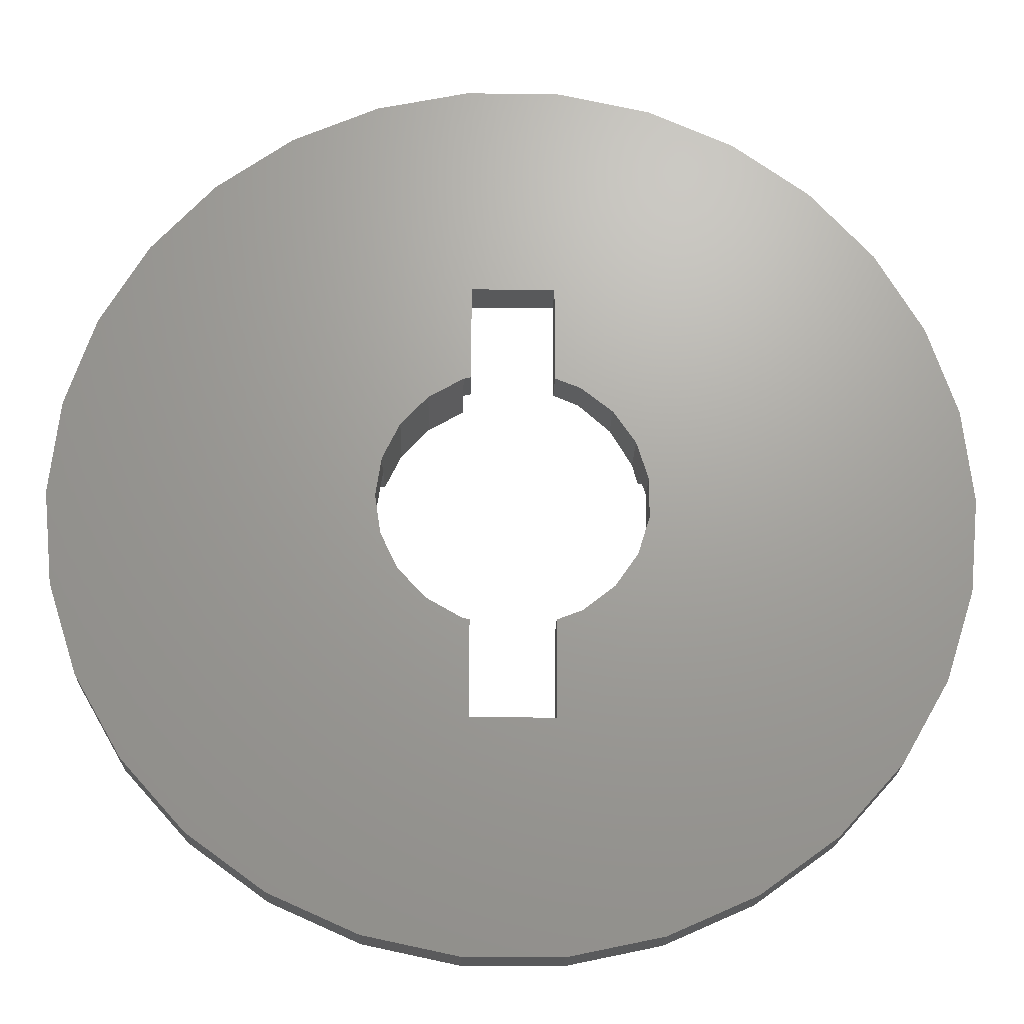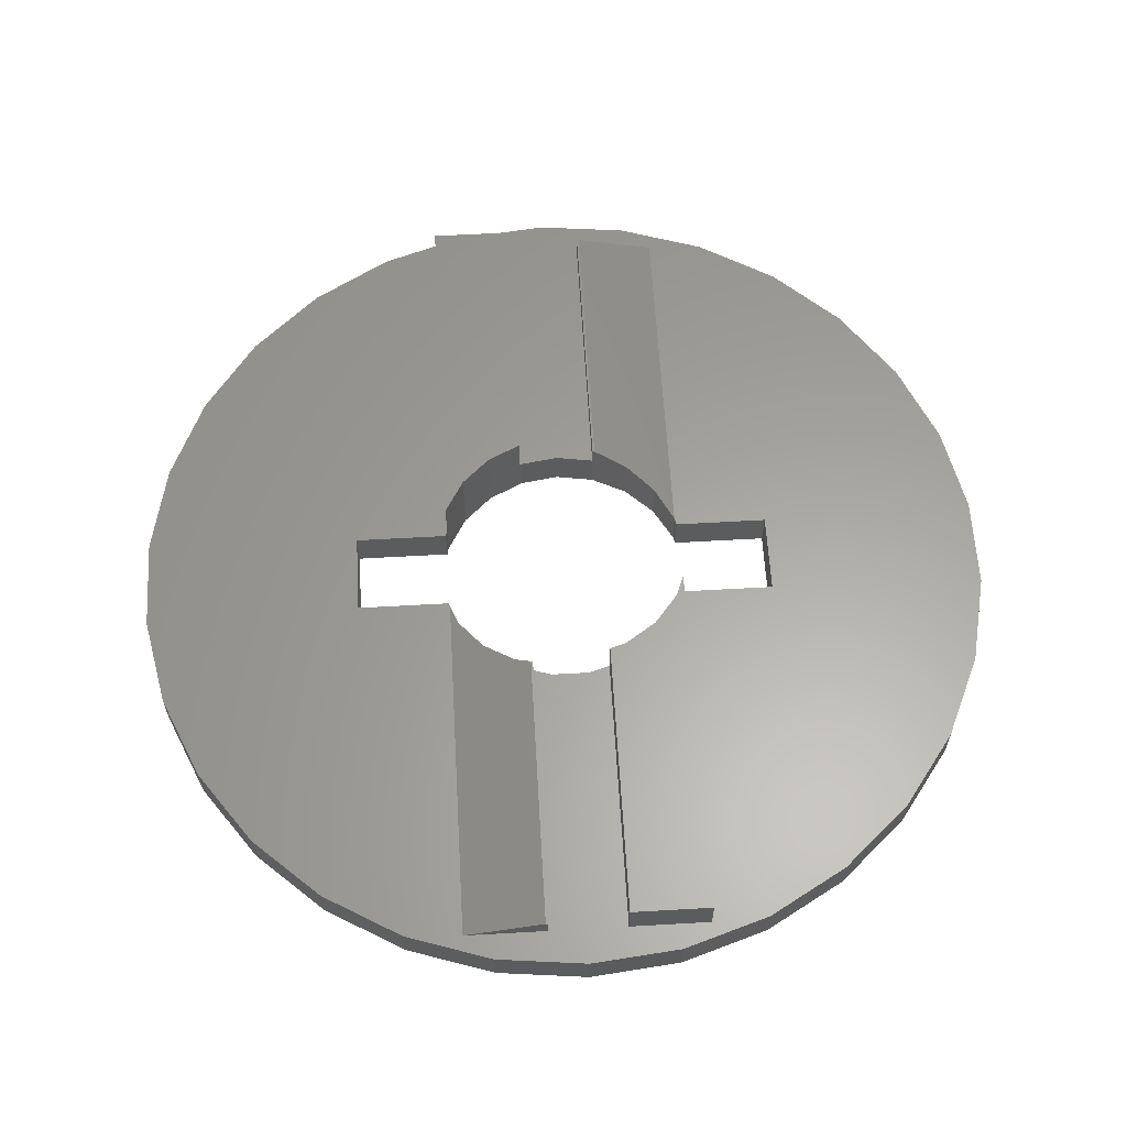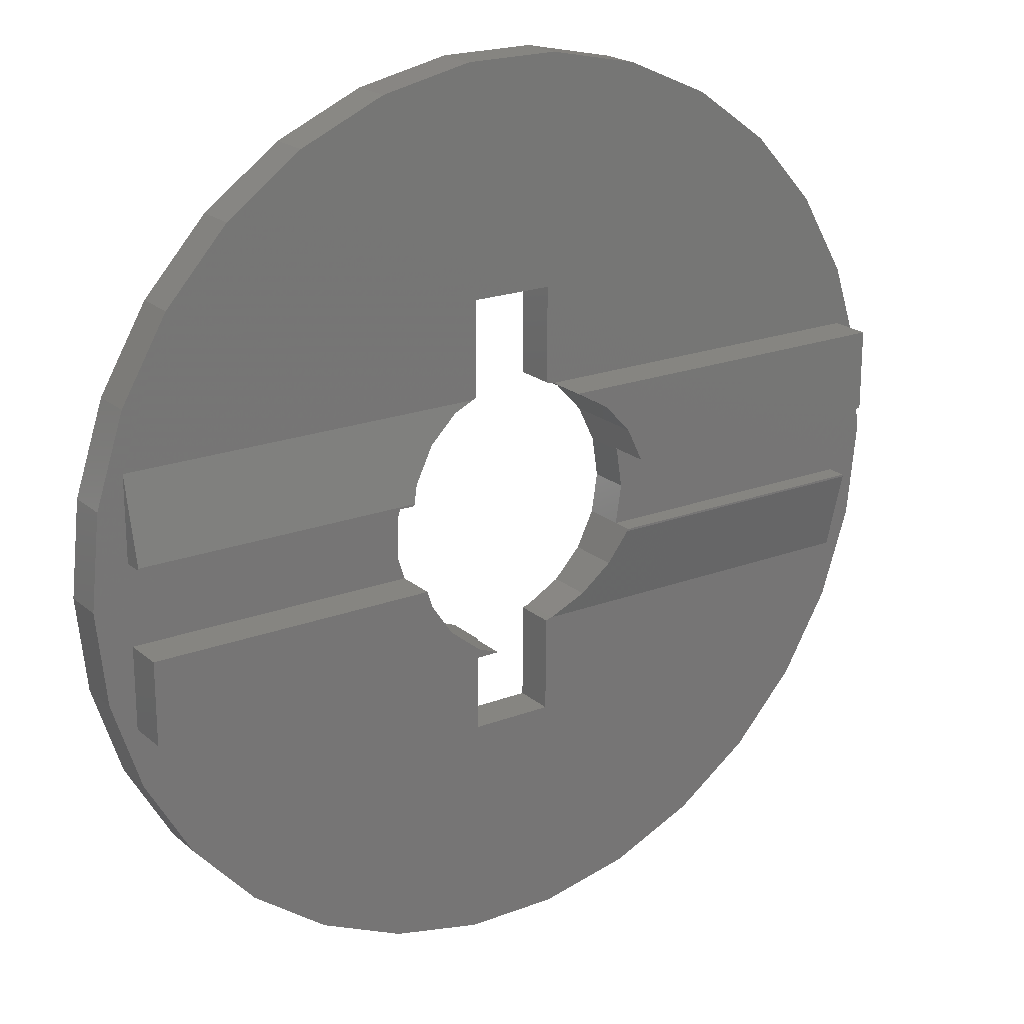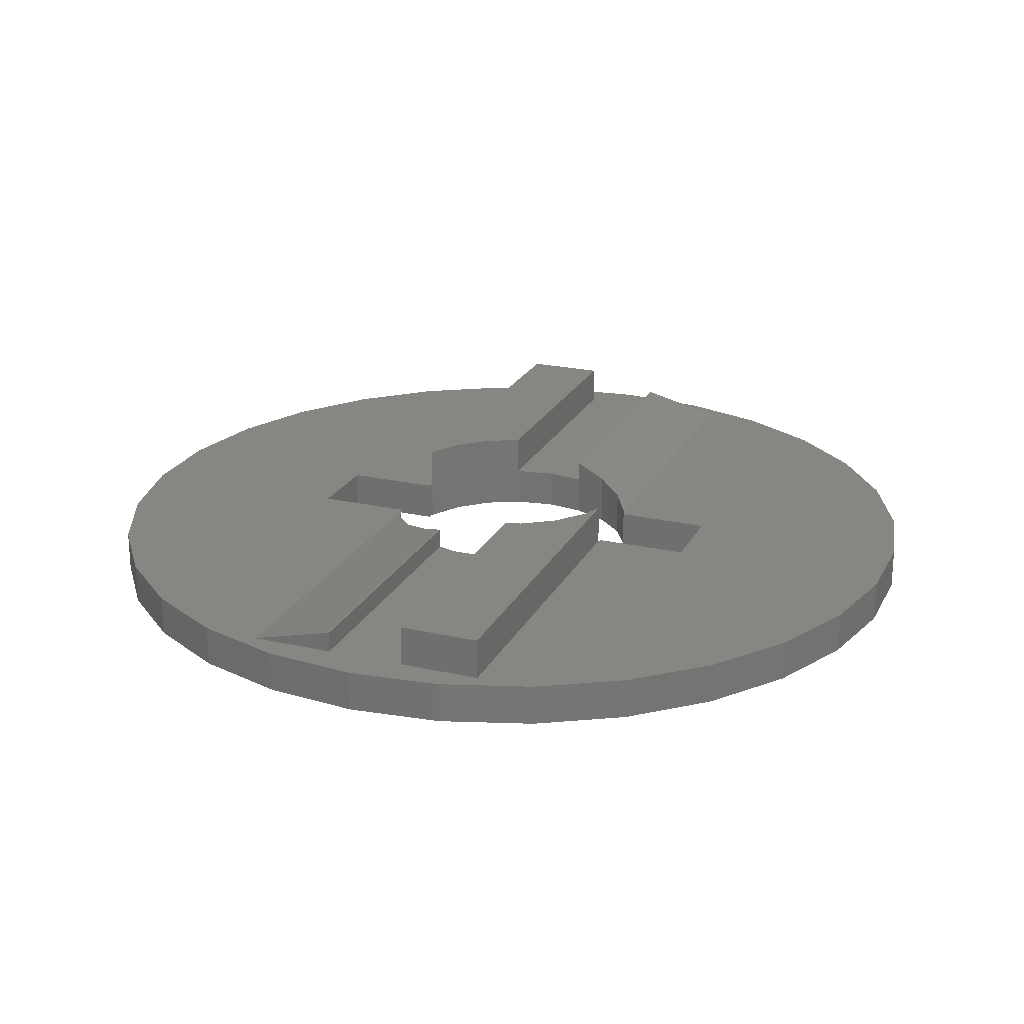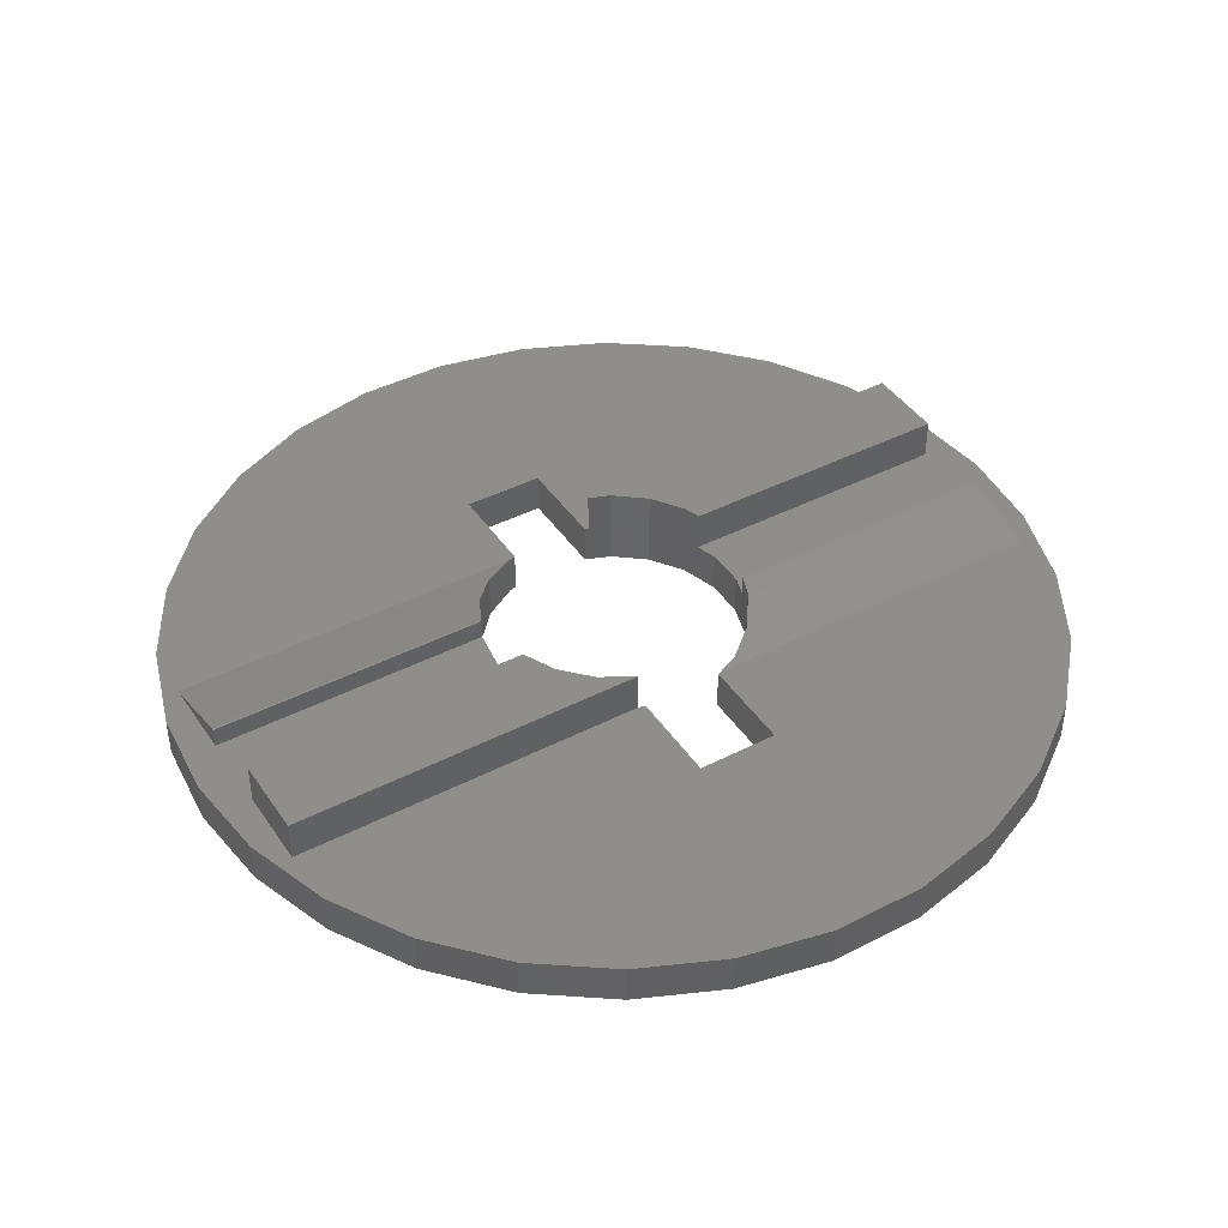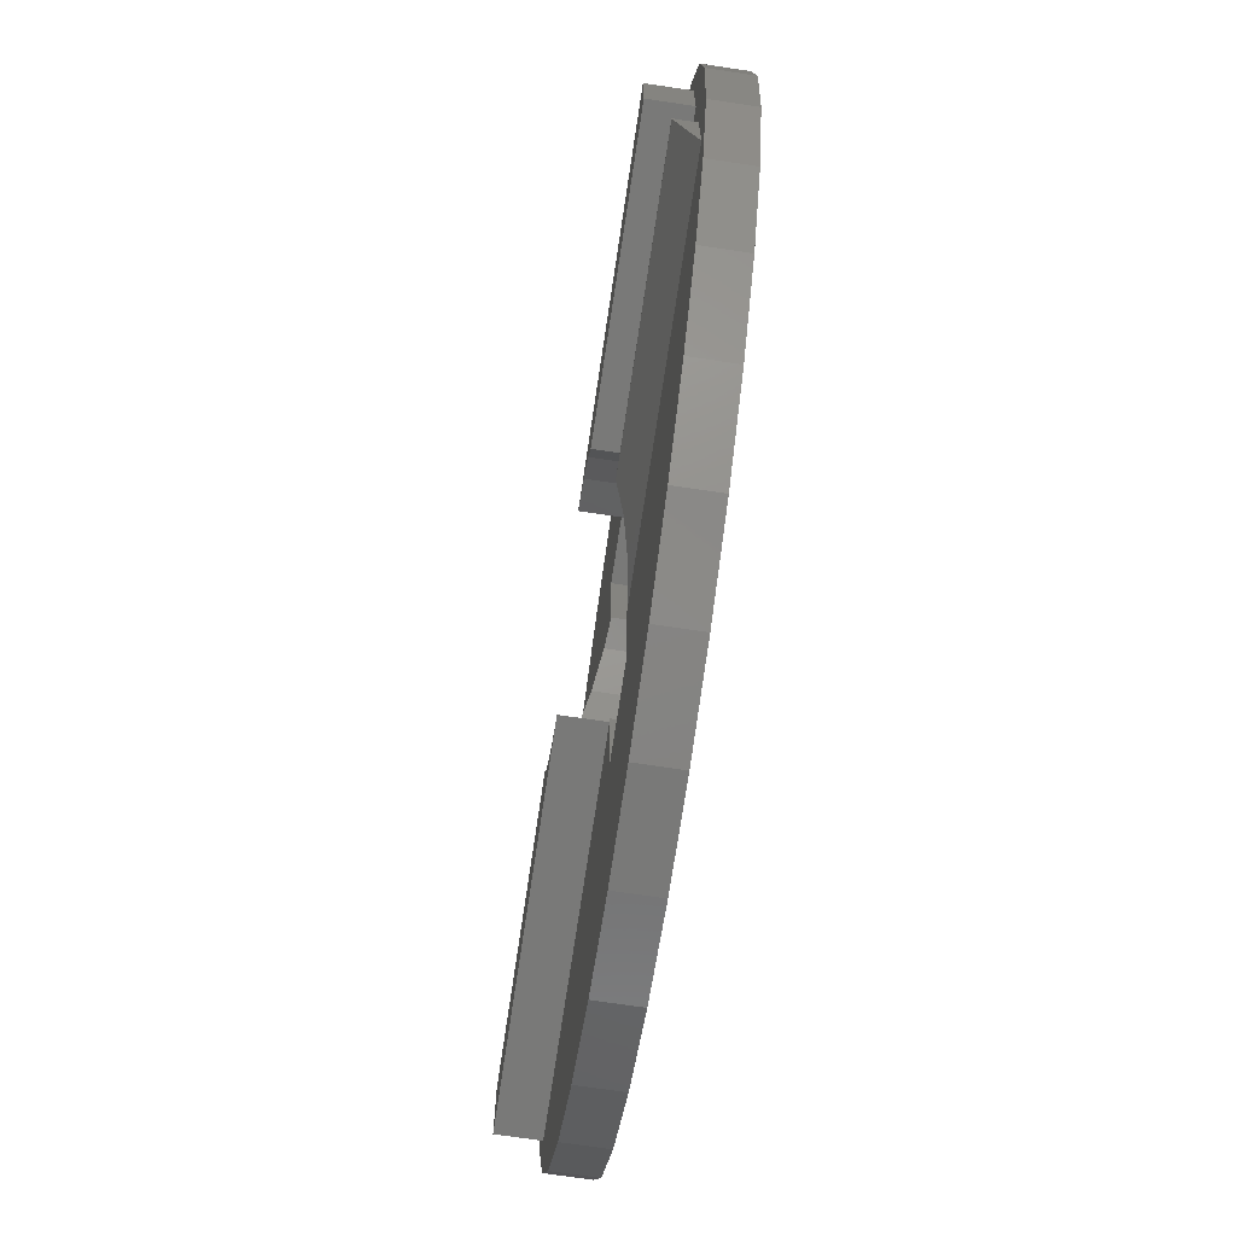
<metadata>
{"format":"stl","ext":"stl","renderer":"f3d","projection":"perspective","resolution":1024,"background":"white","views":[{"elev":-21.4,"azim":178.5,"up":"+Y"},{"elev":61.5,"azim":-93.3,"up":"+Z"},{"elev":20.8,"azim":-34.3,"up":"+Y"},{"elev":22.6,"azim":-68.7,"up":"+Z"},{"elev":42.7,"azim":148.6,"up":"+Z"},{"elev":-71.7,"azim":81.5,"up":"+Y"}]}
</metadata>
<code>
# stl→obj: 142 verts, 284 faces
v -20 -6 18
v -6.058 -2 18
v -20 -2 18
v -5.811 -2.799 18
v -4.728 -4.387 18
v -3.225 -5.586 18
v -2.17 -6 18
v 20 6 18
v 6.116 2 18
v 20 2 18
v 5.329 3.633 18
v 4.022 5.043 18
v 2.364 6 18
v 20 6 16
v 20 2 16
v 2.364 6 16
v 6.116 2 16
v 6.116 -2 17
v 20 -6 16
v 20 -2 17
v 5.329 -3.633 16.59
v 4.022 -5.043 16.24
v 2.364 -6 16
v 6.164 -1.9 17
v 20 -1.9 17
v 6.163 -1.901 17
v 20 -1.9 16
v 6.164 -1.9 16
v -20 -6 16
v -20 -2 16
v -6.058 -2 16
v -2.17 -6 16
v -20 1.9 16
v -6.088 1.9 17
v -20 1.9 17
v -6.088 1.9 16
v -20 2 17
v -6.058 2 17
v -20 6 16
v -3.225 5.586 16.1
v -2.17 6 16
v -4.728 4.387 16.4
v -5.811 2.799 16.8
v 21.75 0 16
v 21.27 4.522 14
v 21.27 4.522 16
v 21.75 0 14
v -21.75 0 14
v -21.27 4.522 16
v -21.27 4.522 14
v -21.75 0 16
v 2.273 21.63 14
v -2.273 21.63 16
v 2.273 21.63 16
v -2.273 21.63 14
v 14.55 16.16 14
v 10.88 18.84 16
v 14.55 16.16 16
v 10.88 18.84 14
v 6.721 20.69 16
v 6.721 20.69 14
v -10.88 18.84 14
v -14.55 16.16 16
v -10.88 18.84 16
v -14.55 16.16 14
v -6.721 20.69 16
v -6.721 20.69 14
v 17.6 -12.78 16
v 19.87 -8.847 14
v 19.87 -8.847 16
v 17.6 -12.78 14
v 19.87 8.847 16
v 17.6 12.78 14
v 17.6 12.78 16
v 19.87 8.847 14
v -19.87 8.847 14
v -17.6 12.78 16
v -17.6 12.78 14
v -19.87 8.847 16
v -6.378 0.9613 16
v -6.378 -0.9613 16
v -2 -6.067 16
v -2 -10.75 16
v -2 10.75 16
v 2 10.75 16
v -2 6.067 16
v 6.45 0 16
v 6.163 1.901 16
v 2.356 6.004 16
v 2 6.085 16
v 21.27 -4.522 16
v 2 -10.75 16
v 14.55 -16.16 16
v 10.88 -18.84 16
v 2.356 -6.004 16
v 6.721 -20.69 16
v 2 -6.085 16
v 2.273 -21.63 16
v -2.273 -21.63 16
v -17.6 -12.78 16
v -6.721 -20.69 16
v -10.88 -18.84 16
v -14.55 -16.16 16
v -19.87 -8.847 16
v -21.27 -4.522 16
v 21.27 -4.522 14
v -6.721 -20.69 14
v -2.273 -21.63 14
v 2.273 -21.63 14
v 6.721 -20.69 14
v 10.88 -18.84 14
v 14.55 -16.16 14
v -10.88 -18.84 14
v -17.6 -12.78 14
v -19.87 -8.847 14
v -21.27 -4.522 14
v -14.55 -16.16 14
v -3.225 5.586 14
v -2 10.75 14
v -2 6.067 14
v -4.728 4.387 14
v -5.811 2.799 14
v -6.378 0.9613 14
v -4.728 -4.387 14
v -5.811 -2.799 14
v -6.378 -0.9613 14
v -2 -10.75 14
v 2 -10.75 14
v -3.225 -5.586 14
v -2 -6.067 14
v 6.45 0 14
v 6.163 -1.901 14
v 5.329 -3.633 14
v 6.163 1.901 14
v 5.329 3.633 14
v 4.022 -5.043 14
v 2.356 -6.004 14
v 2 -6.085 14
v 4.022 5.043 14
v 2 10.75 14
v 2.356 6.004 14
v 2 6.085 14
f 1 2 3
f 2 1 4
f 4 1 5
f 5 1 6
f 6 1 7
f 8 9 10
f 8 11 9
f 8 12 11
f 12 8 13
f 10 14 8
f 14 10 15
f 14 13 8
f 13 14 16
f 17 10 9
f 10 17 15
f 18 19 20
f 21 19 18
f 22 19 21
f 19 22 23
f 24 20 25
f 26 20 24
f 20 26 18
f 27 24 25
f 24 27 28
f 20 27 25
f 27 20 19
f 29 3 30
f 3 29 1
f 31 3 2
f 3 31 30
f 29 7 1
f 7 29 32
f 33 34 35
f 34 33 36
f 37 34 38
f 34 37 35
f 39 40 41
f 39 42 40
f 39 43 42
f 39 38 43
f 38 39 37
f 33 37 39
f 37 33 35
f 44 45 46
f 45 44 47
f 48 49 50
f 49 48 51
f 52 53 54
f 53 52 55
f 56 57 58
f 57 56 59
f 59 60 57
f 60 59 61
f 62 63 64
f 63 62 65
f 55 66 53
f 66 55 67
f 68 69 70
f 69 68 71
f 72 73 74
f 73 72 75
f 46 75 72
f 75 46 45
f 74 56 58
f 56 74 73
f 61 54 60
f 54 61 52
f 76 77 78
f 77 76 79
f 78 63 65
f 63 78 77
f 50 79 76
f 79 50 49
f 80 33 81
f 33 80 36
f 82 32 83
f 54 84 85
f 84 41 86
f 53 84 54
f 66 84 53
f 64 84 66
f 63 84 64
f 77 84 63
f 84 77 41
f 39 77 79
f 77 39 41
f 49 33 39
f 51 33 49
f 33 51 30
f 49 39 79
f 15 87 27
f 15 88 87
f 88 15 17
f 15 44 46
f 15 46 14
f 72 14 46
f 74 14 72
f 85 74 58
f 85 58 57
f 85 57 60
f 74 85 16
f 74 16 14
f 85 60 54
f 16 85 89
f 89 85 90
f 44 15 27
f 44 27 91
f 19 91 27
f 19 70 91
f 19 68 70
f 23 68 19
f 92 68 23
f 93 92 94
f 68 92 93
f 92 23 95
f 94 92 96
f 92 95 97
f 96 92 98
f 83 98 92
f 83 99 98
f 100 83 32
f 83 101 99
f 83 102 101
f 83 103 102
f 83 100 103
f 29 100 32
f 100 29 104
f 105 30 51
f 29 105 104
f 30 105 29
f 27 87 28
f 30 81 33
f 81 30 31
f 67 64 66
f 64 67 62
f 91 47 44
f 47 91 106
f 107 99 101
f 99 107 108
f 109 96 98
f 96 109 110
f 111 93 94
f 93 111 112
f 93 71 68
f 71 93 112
f 70 106 91
f 106 70 69
f 113 101 102
f 101 113 107
f 114 104 115
f 104 114 100
f 116 51 48
f 51 116 105
f 115 105 116
f 105 115 104
f 110 94 96
f 94 110 111
f 108 98 99
f 98 108 109
f 117 102 103
f 102 117 113
f 117 100 114
f 100 117 103
f 118 119 120
f 121 119 118
f 119 121 65
f 78 121 122
f 50 122 123
f 119 67 55
f 124 114 125
f 119 62 67
f 115 125 114
f 116 125 115
f 119 65 62
f 125 116 126
f 121 78 65
f 48 126 116
f 122 76 78
f 126 48 123
f 122 50 76
f 123 48 50
f 109 127 128
f 108 127 109
f 107 127 108
f 113 127 107
f 127 129 130
f 127 124 129
f 117 127 113
f 114 124 117
f 127 117 124
f 131 47 106
f 132 106 69
f 47 131 45
f 133 69 71
f 134 45 131
f 133 71 112
f 45 134 75
f 128 112 111
f 135 75 134
f 128 111 110
f 75 135 73
f 73 135 56
f 106 132 131
f 69 133 132
f 112 128 136
f 112 136 133
f 128 110 109
f 136 128 137
f 137 128 138
f 139 56 135
f 140 56 139
f 56 140 59
f 140 139 141
f 59 140 61
f 140 141 142
f 61 140 52
f 119 52 140
f 52 119 55
f 83 130 82
f 130 83 127
f 86 119 84
f 119 86 120
f 128 97 138
f 97 128 92
f 142 85 140
f 85 142 90
f 128 83 92
f 83 128 127
f 119 85 84
f 85 119 140
f 131 88 134
f 88 131 87
f 81 123 80
f 123 81 126
f 89 141 16
f 16 12 13
f 139 16 141
f 16 139 12
f 135 17 11
f 134 17 135
f 17 134 88
f 11 17 9
f 142 89 90
f 89 142 141
f 122 42 43
f 42 122 121
f 36 43 38
f 36 38 34
f 43 36 122
f 123 36 80
f 36 123 122
f 118 41 40
f 120 41 118
f 41 120 86
f 132 18 26
f 21 132 133
f 132 21 18
f 2 4 31
f 31 126 81
f 31 125 126
f 125 31 4
f 135 12 139
f 12 135 11
f 121 40 42
f 40 121 118
f 131 28 87
f 132 28 131
f 26 28 132
f 28 26 24
f 137 97 95
f 97 137 138
f 129 5 6
f 5 129 124
f 5 125 4
f 125 5 124
f 136 23 22
f 137 23 136
f 23 137 95
f 82 130 32
f 32 6 7
f 129 32 130
f 32 129 6
f 22 133 136
f 133 22 21

</code>
